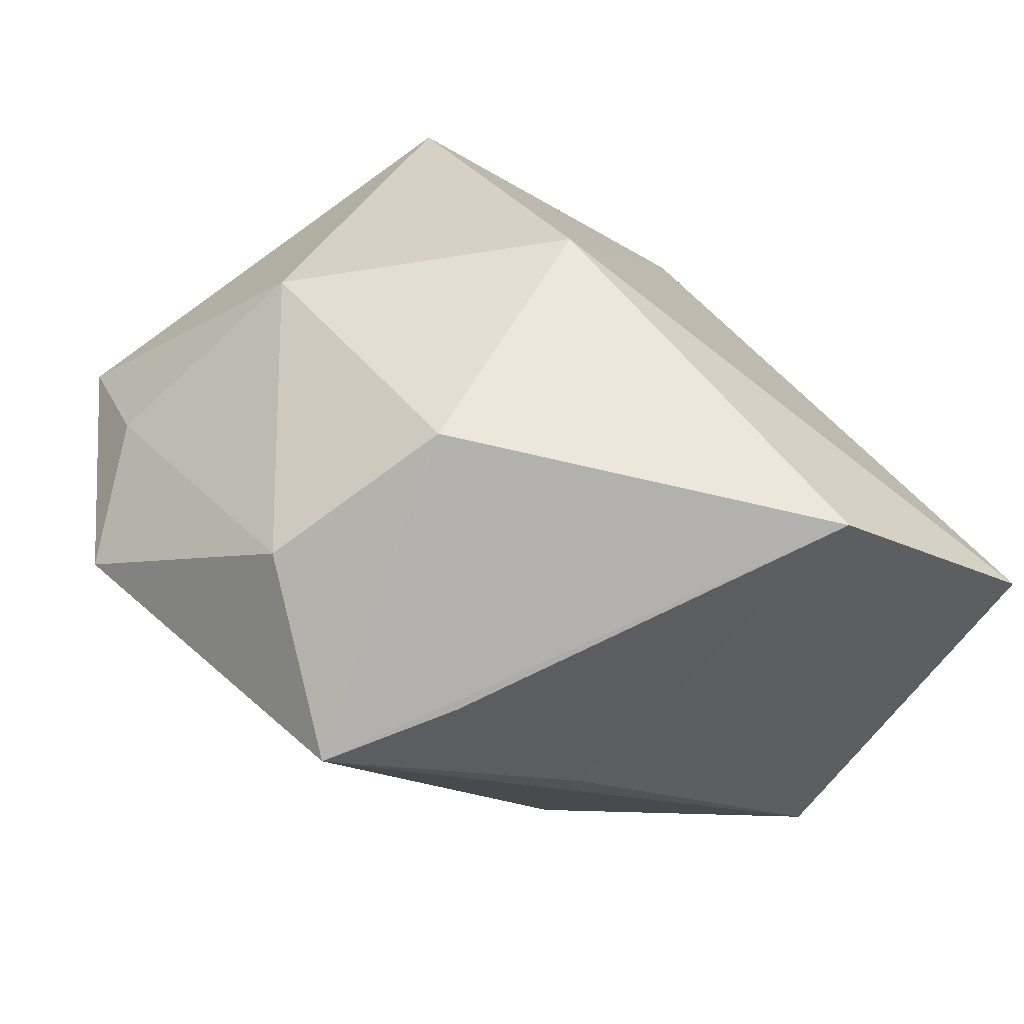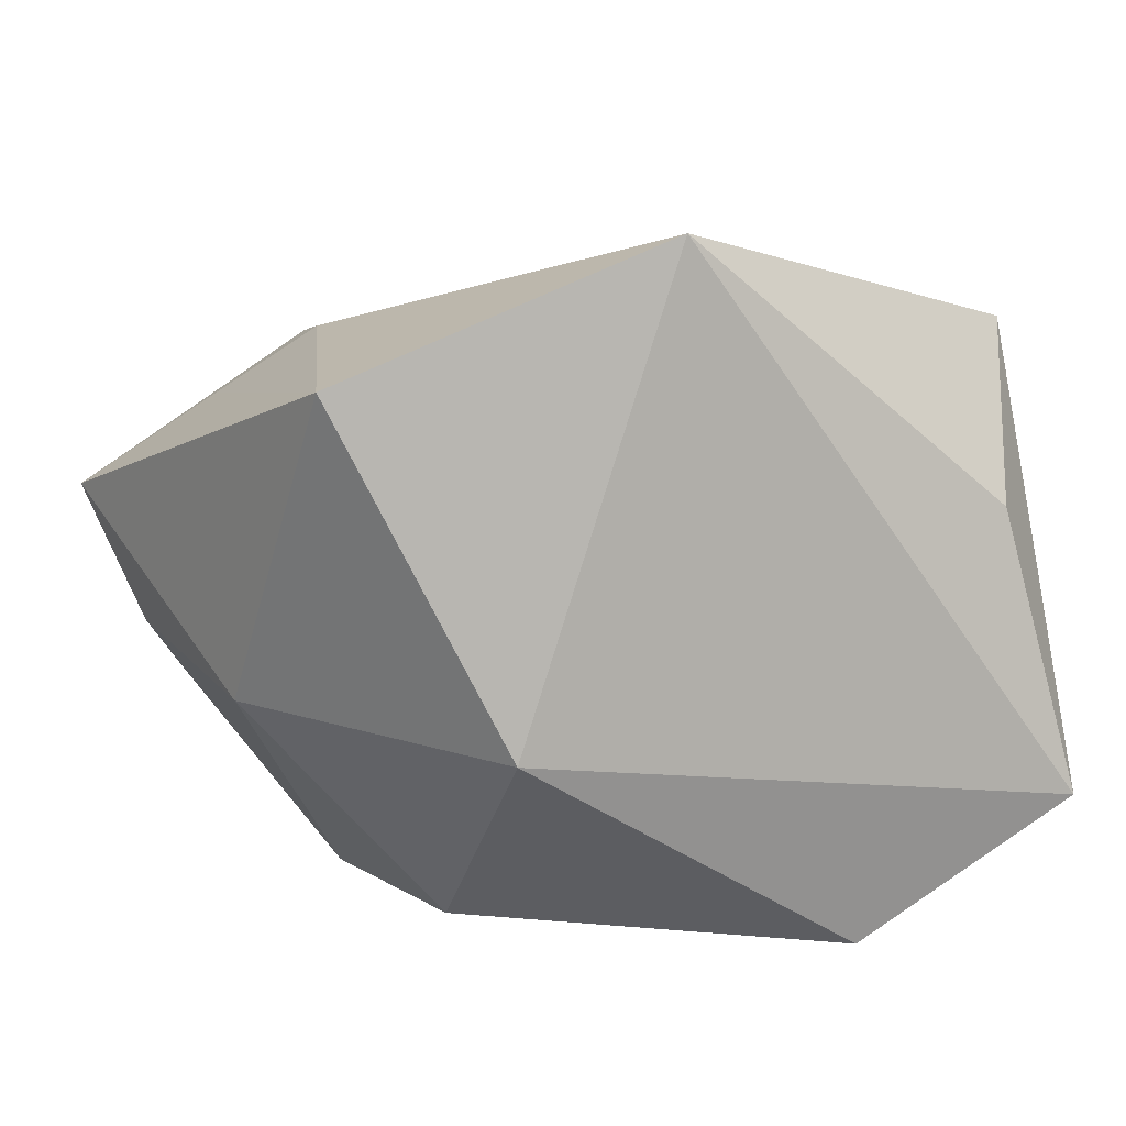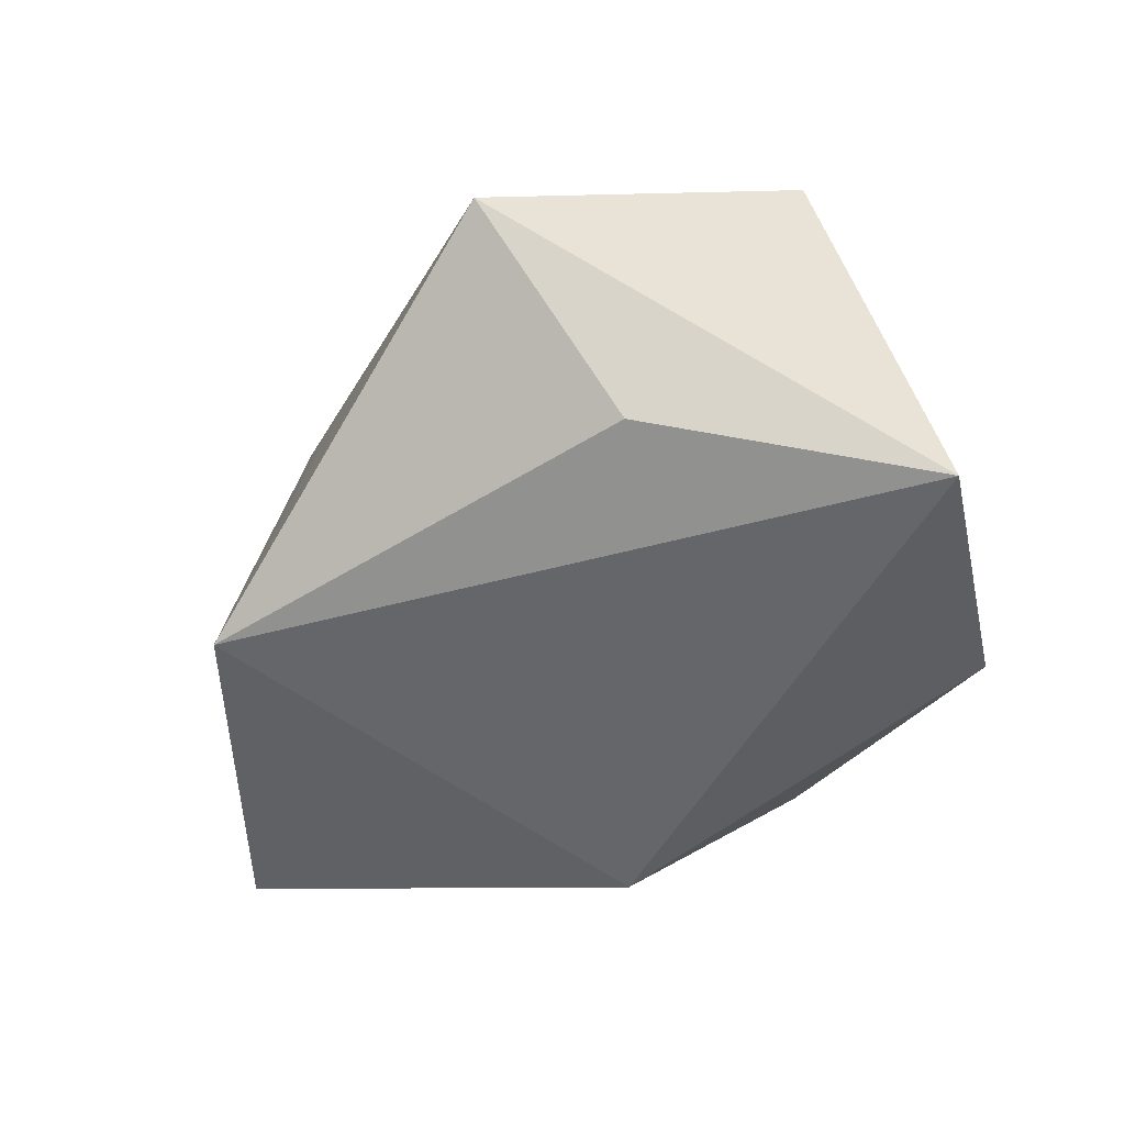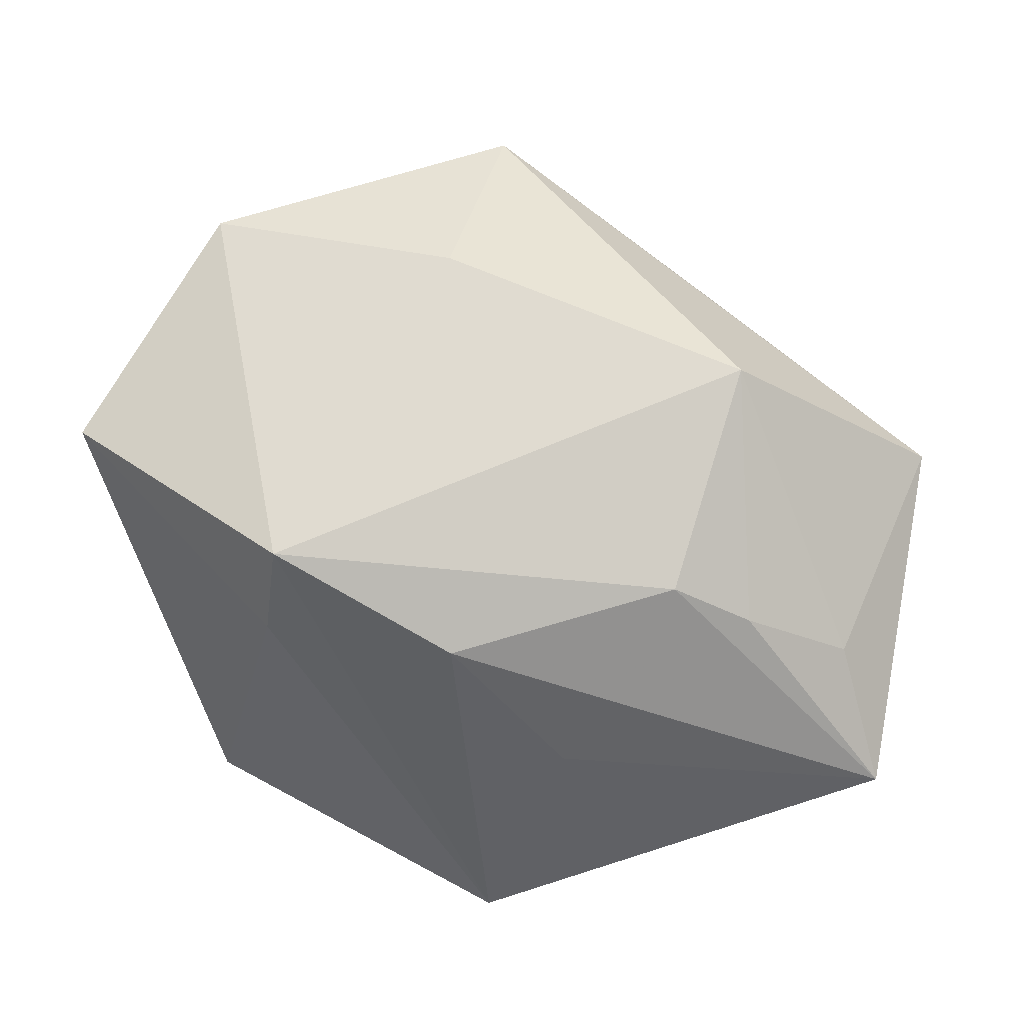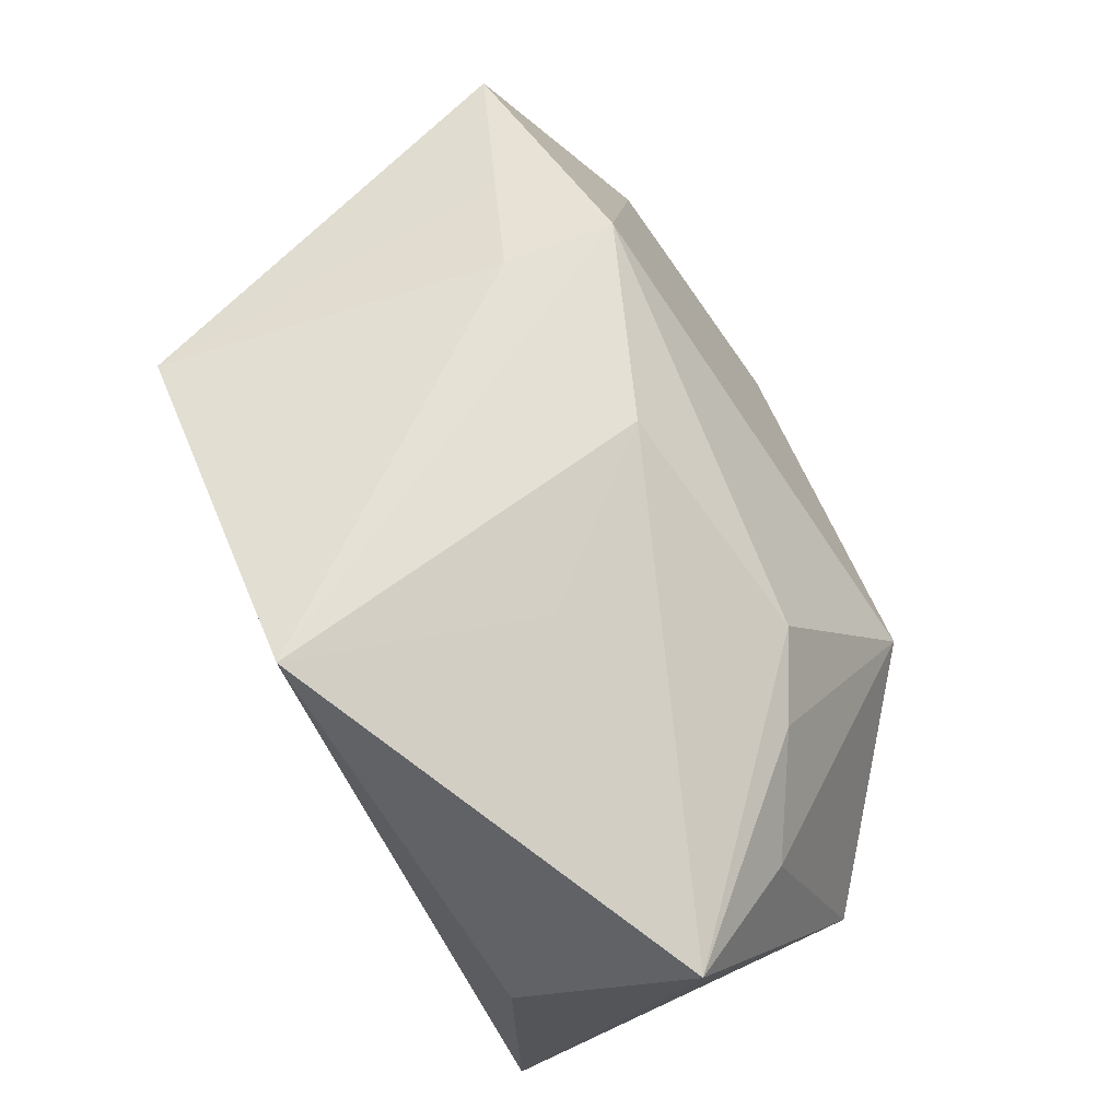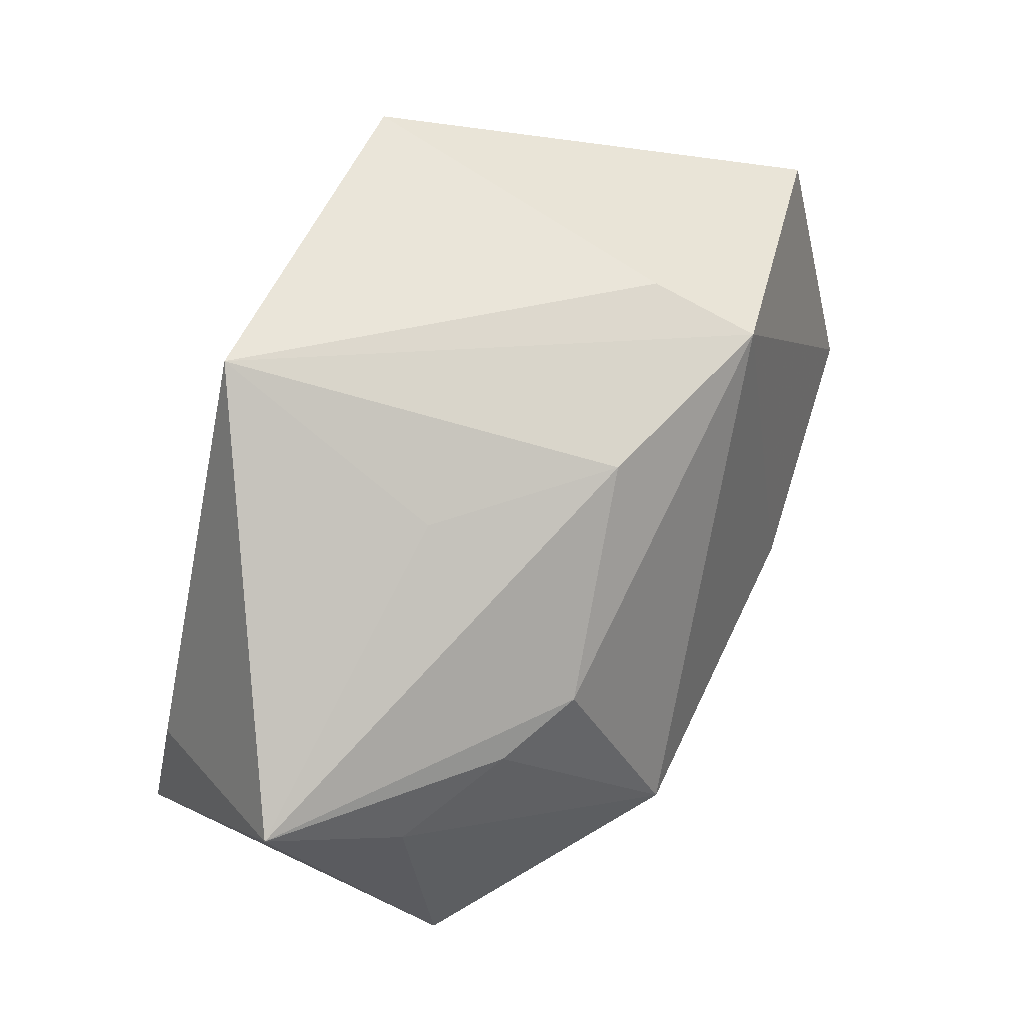
<metadata>
{"format":"obj","ext":"obj","renderer":"f3d","projection":"perspective","resolution":1024,"background":"white","views":[{"elev":-75.7,"azim":142.9,"up":"+Y"},{"elev":10.5,"azim":160.5,"up":"+Y"},{"elev":-51.7,"azim":-110.7,"up":"+Z"},{"elev":51.6,"azim":-173.4,"up":"+Z"},{"elev":79.2,"azim":-119.9,"up":"+Y"},{"elev":79.8,"azim":-70.2,"up":"+Y"}]}
</metadata>
<code>
v -0.0213 -9.763e-05 0.02725
v 0.03313 0.0182 0.01386
v 0.04554 0.00921 0.01936
v -0.0005551 -0.0316 0.0145
v 0.0005049 0.03461 -0.02513
v -0.03472 0.01701 0.004628
v 0.01579 -0.01058 -0.02513
v -0.02442 0.01932 0.01132
v 0.006498 -0.03157 0.02625
v 0.03987 -0.004486 0.01822
v 0.03422 -0.01215 0.02989
v -0.03904 -0.01815 -0.02513
v -0.01675 -0.02149 0.01607
v -0.00679 0.02913 -0.002471
v 0.00484 0.02759 0.01248
v -0.03264 0.008992 -0.02206
v -0.01667 0.01966 0.01587
v 0.02188 -0.02938 0.01317
v 0.0241 0.02464 0.009859
v 0.03584 -0.007865 -0.004105
v -0.0396 0.02513 -0.0069
v 0.03206 0.02197 -0.02181
v 0.01642 -0.02978 -0.005372
v -0.04202 -0.005726 0.00973
v 0.02282 0.0233 0.02048
v -0.01856 -0.0316 -0.02156
v 0.009441 -0.008933 0.03079
f 12 21 16
f 24 21 12
f 24 9 1
f 24 13 9
f 26 23 9
f 12 7 26
f 26 7 23
f 26 24 12
f 13 24 26
f 22 3 20
f 20 7 22
f 23 7 20
f 6 24 1
f 21 24 6
f 5 16 21
f 12 16 5
f 22 7 5
f 5 7 12
f 22 5 19
f 9 13 4
f 4 26 9
f 13 26 4
f 3 11 10
f 10 20 3
f 23 20 18
f 9 23 18
f 18 11 9
f 18 10 11
f 20 10 18
f 17 15 21
f 1 9 27
f 9 11 27
f 21 15 14
f 14 5 21
f 15 5 14
f 2 3 22
f 22 19 2
f 21 6 8
f 8 17 21
f 8 6 1
f 1 17 8
f 25 2 19
f 3 2 25
f 25 5 15
f 25 19 5
f 25 11 3
f 25 17 1
f 15 17 25
f 1 27 25
f 25 27 11

</code>
